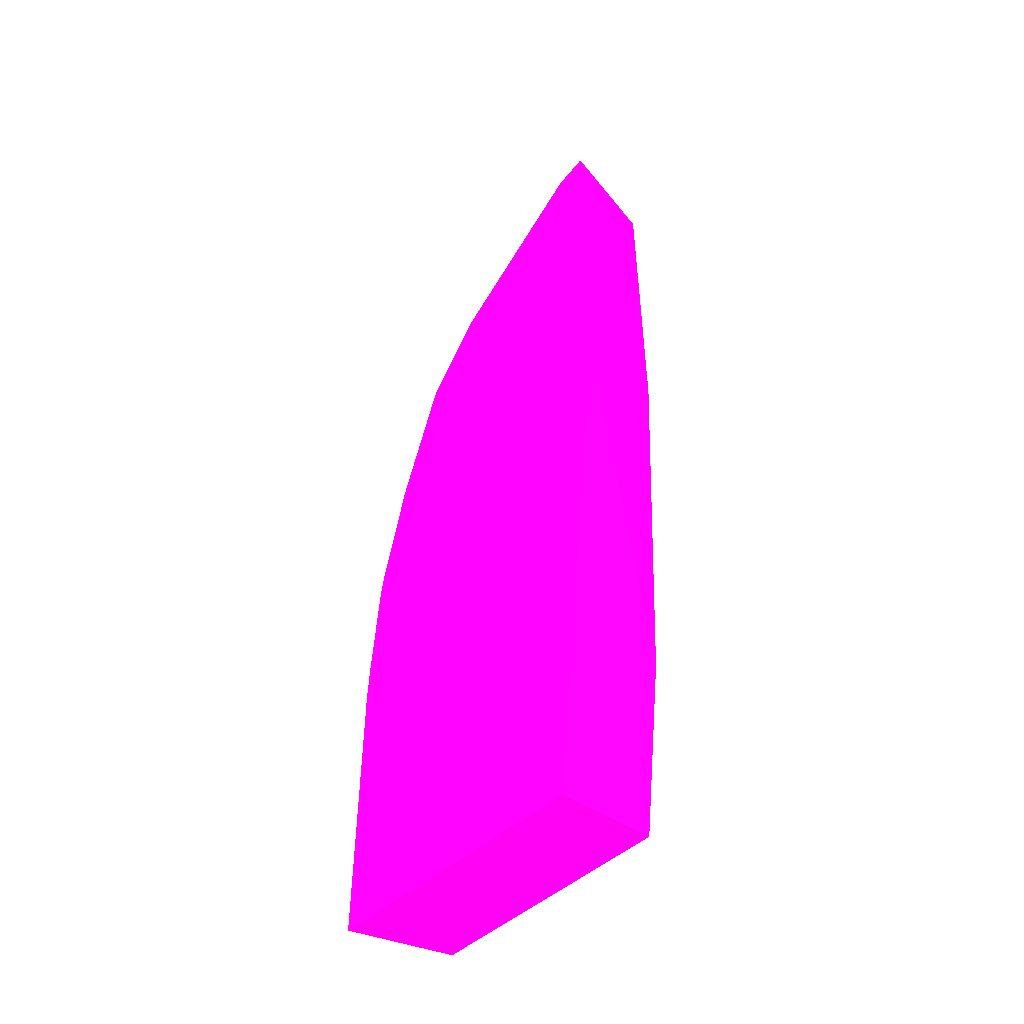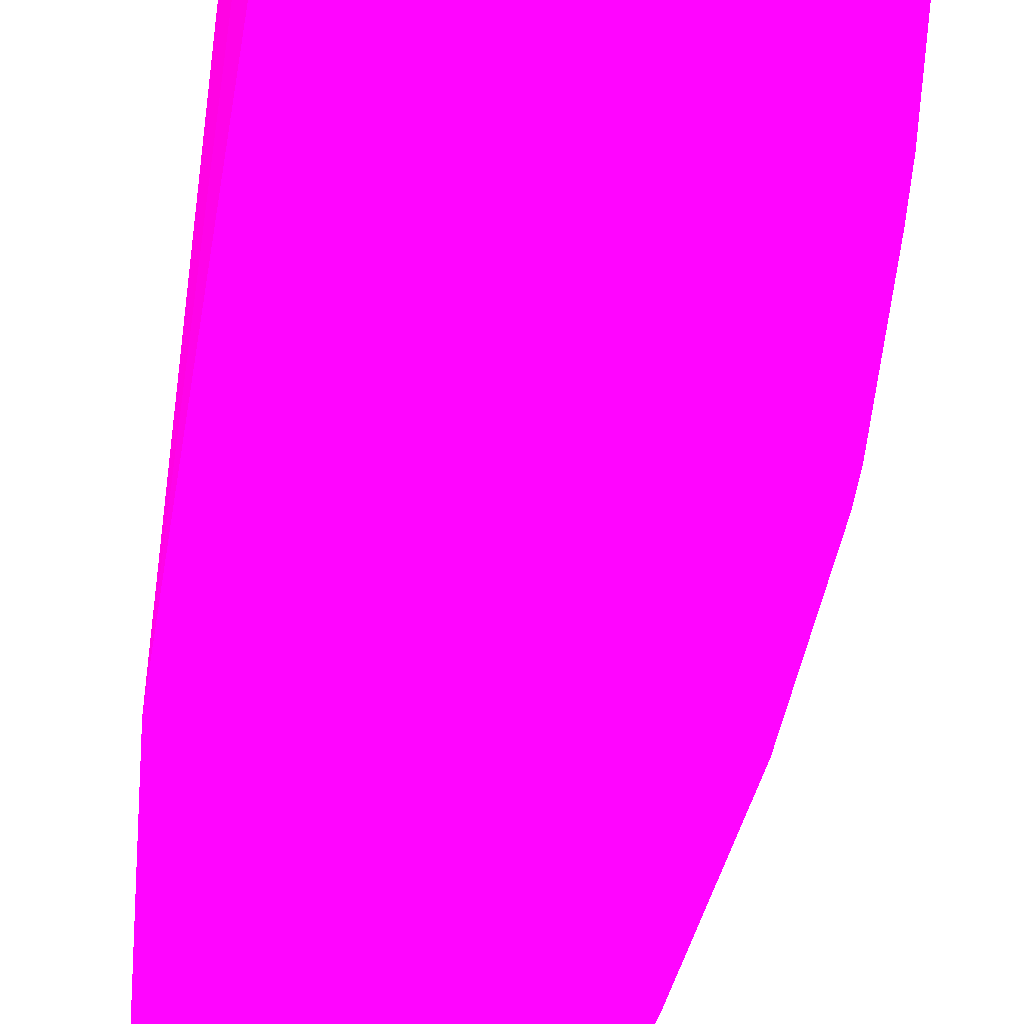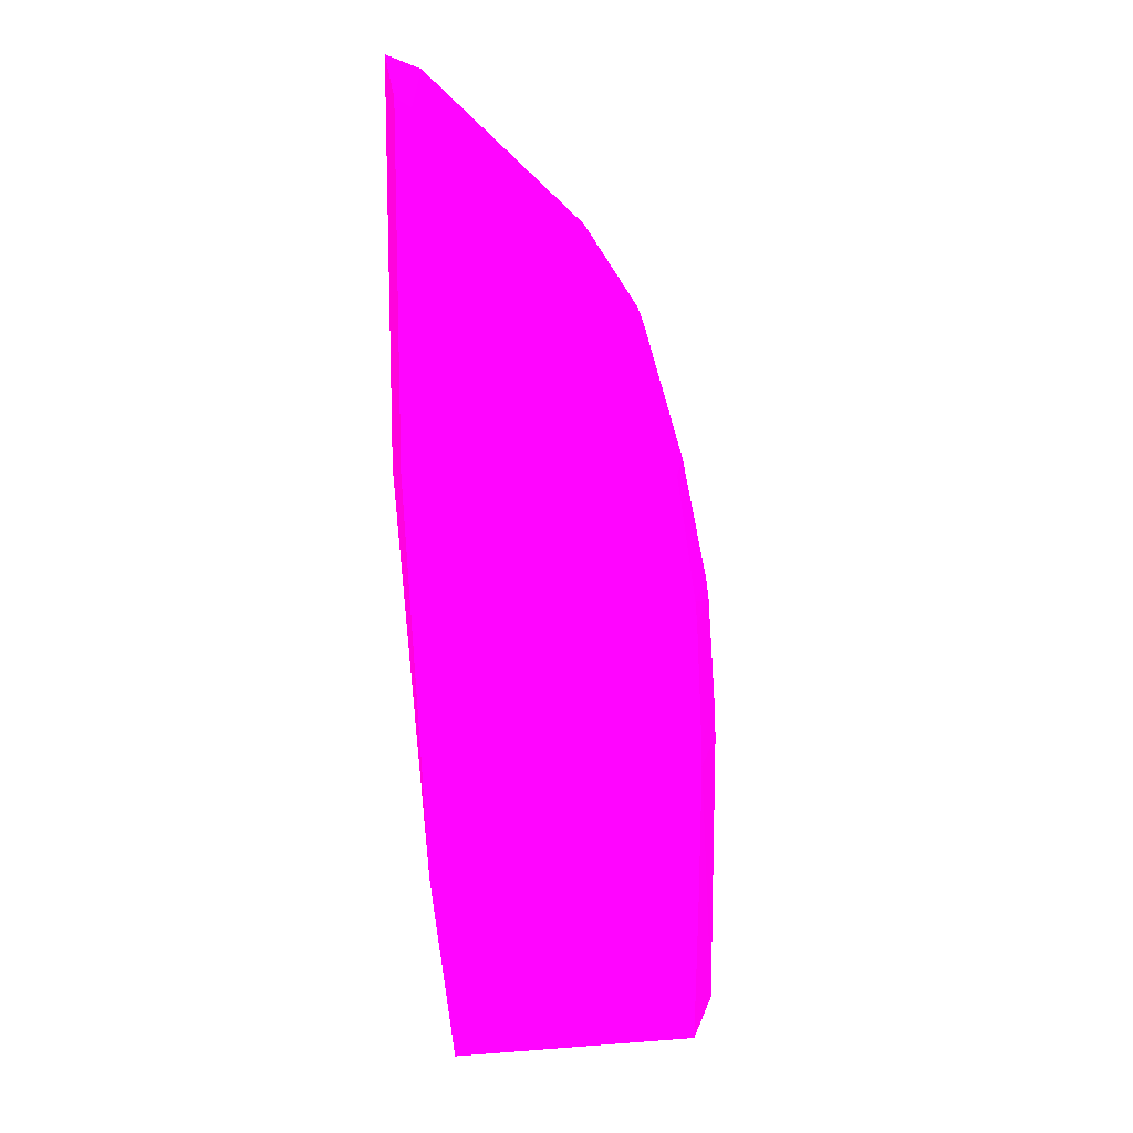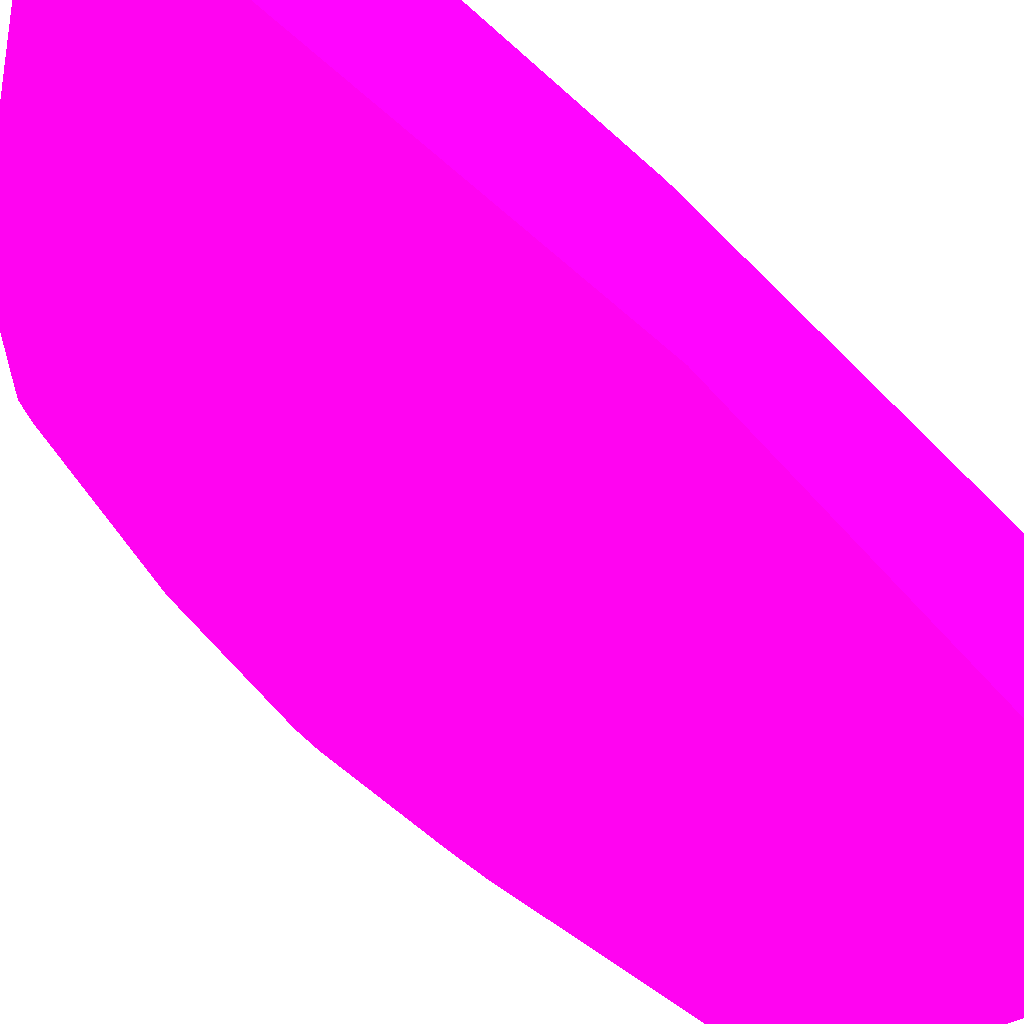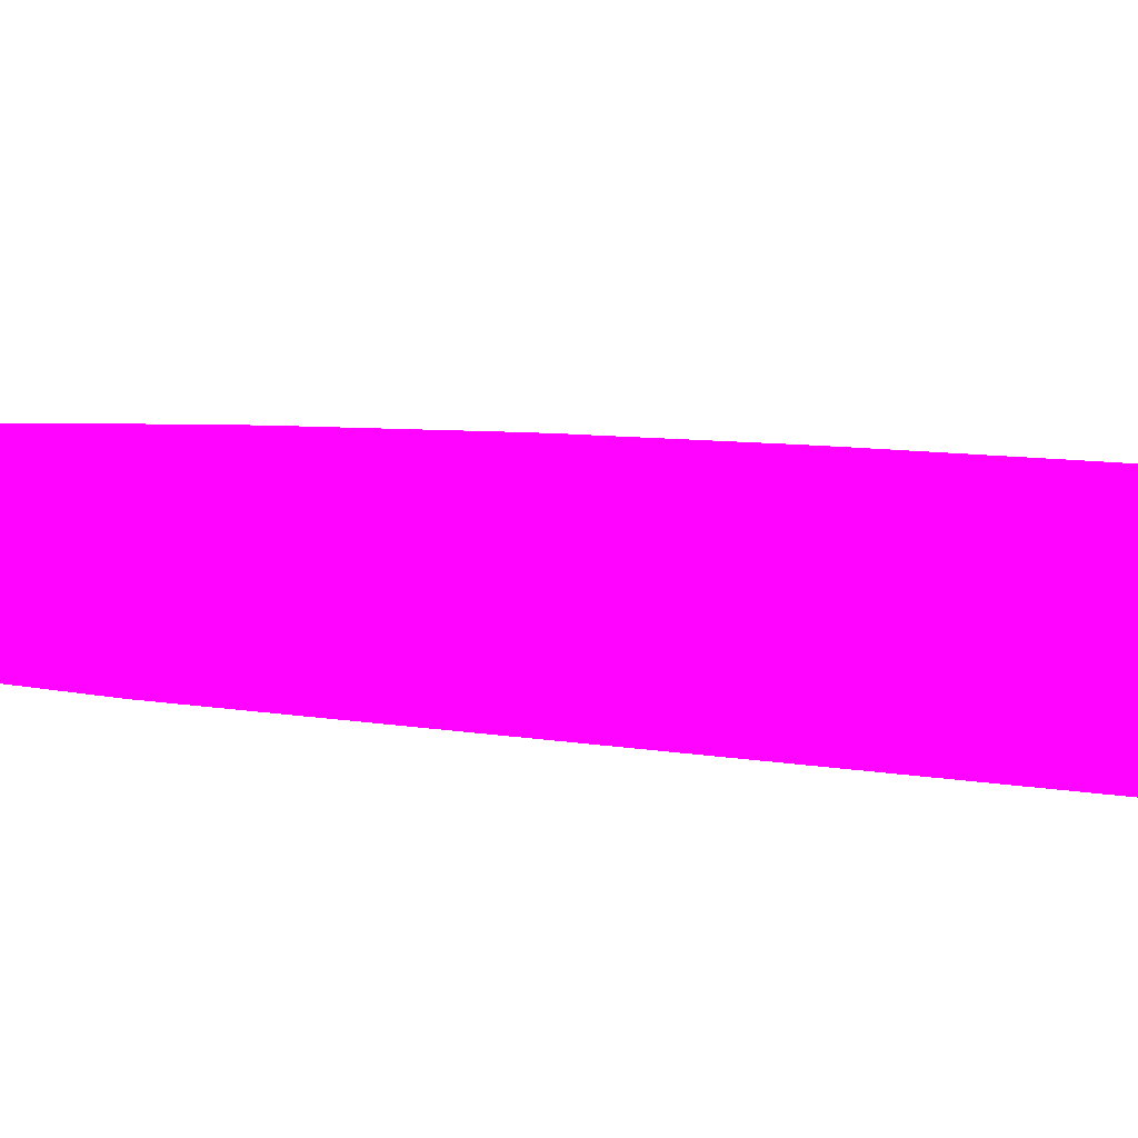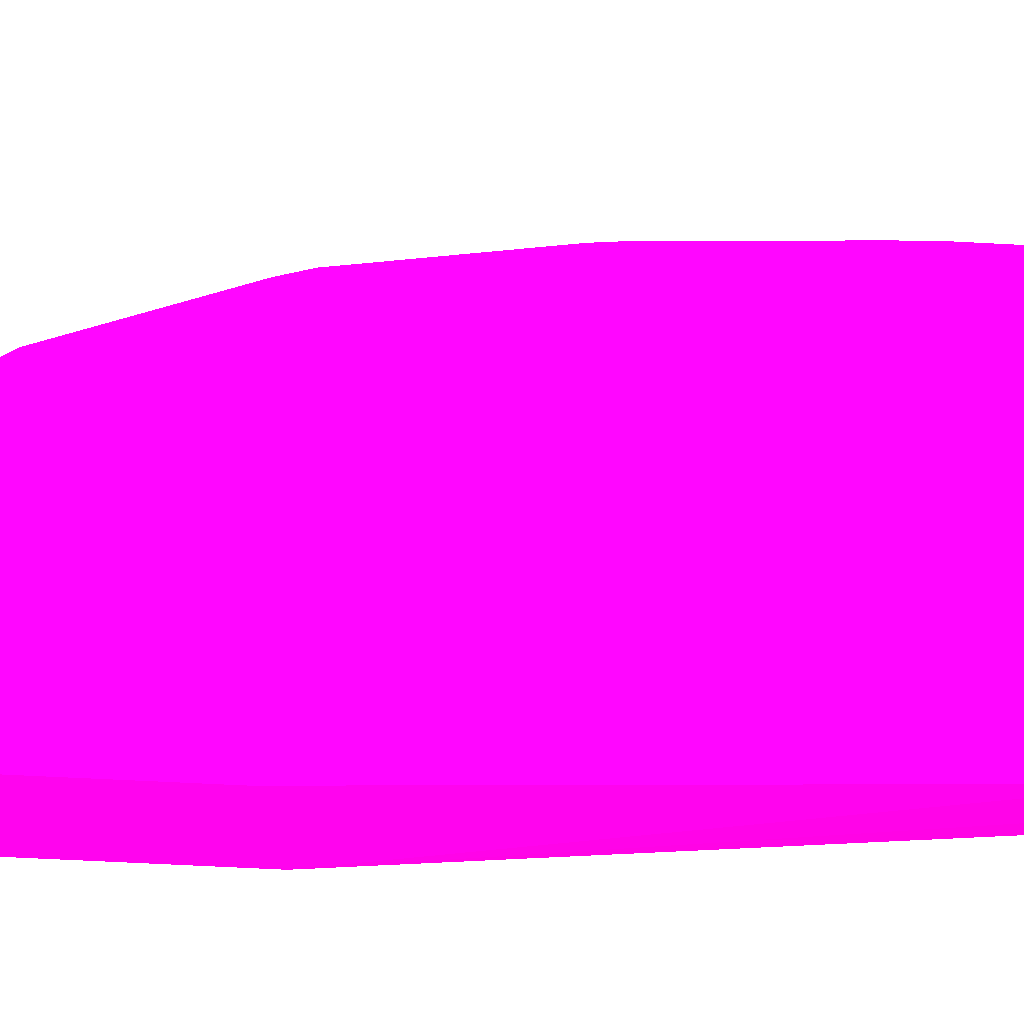
<metadata>
{"format":"obj","ext":"obj","renderer":"f3d","projection":"perspective","resolution":1024,"background":"white","views":[{"elev":-48.9,"azim":-135.3,"up":"+Y"},{"elev":-69.5,"azim":-3.7,"up":"+Z"},{"elev":12.7,"azim":-9.7,"up":"+Y"},{"elev":-35.1,"azim":-143.0,"up":"+Z"},{"elev":5.8,"azim":-48.9,"up":"+Z"},{"elev":62.5,"azim":-87.2,"up":"+Z"}]}
</metadata>
<code>
v 3.351 17.18 1.076 0.9882 0.01176 0.6863
v 3.351 17.19 1.081 0.9882 0.01176 0.6863
v 3.351 19.55 1.076 0.9882 0.01176 0.6863
v 3.701 13.68 1.076 0.9882 0.01176 0.6863
v 3.52 14.98 1.29 0.9882 0.01176 0.6863
v 3.475 14.83 1.638 0.9882 0.01176 0.6863
v 3.351 17.25 1.638 0.9882 0.01176 0.6863
v 3.351 19.31 1.638 0.9882 0.01176 0.6863
v 3.556 19.47 1.076 0.9882 0.01176 0.6863
v 5.331 13.68 1.076 0.9882 0.01176 0.6863
v 3.613 13.68 1.638 0.9882 0.01176 0.6863
v 3.445 19.25 1.638 0.9882 0.01176 0.6863
v 4.493 18.59 1.076 0.9882 0.01176 0.6863
v 3.909 18.88 1.638 0.9882 0.01176 0.6863
v 5.103 14.55 1.638 0.9882 0.01176 0.6863
v 5.088 13.68 1.638 0.9882 0.01176 0.6863
v 5.331 15.43 1.076 0.9882 0.01176 0.6863
v 5.111 15.43 1.638 0.9882 0.01176 0.6863
v 4.784 18.15 1.076 0.9882 0.01176 0.6863
v 4.283 18.51 1.638 0.9882 0.01176 0.6863
v 4.398 18.38 1.638 0.9882 0.01176 0.6863
v 5.322 15.64 1.076 0.9882 0.01176 0.6863
v 5.106 15.58 1.638 0.9882 0.01176 0.6863
v 4.817 18.1 1.076 0.9882 0.01176 0.6863
v 4.643 18 1.638 0.9882 0.01176 0.6863
v 5.274 16.31 1.076 0.9882 0.01176 0.6863
v 5.069 16.31 1.638 0.9882 0.01176 0.6863
v 4.851 18.01 1.076 0.9882 0.01176 0.6863
v 4.901 17.32 1.638 0.9882 0.01176 0.6863
v 5.256 16.45 1.076 0.9882 0.01176 0.6863
v 5.056 16.44 1.638 0.9882 0.01176 0.6863
v 4.856 18 1.076 0.9882 0.01176 0.6863
v 4.939 17.19 1.638 0.9882 0.01176 0.6863
v 5.098 17.19 1.076 0.9882 0.01176 0.6863
f 1 2 7
f 1 7 8
f 1 8 3
f 1 3 9
f 1 9 13
f 1 13 19
f 1 19 24
f 1 24 28
f 1 28 32
f 1 32 34
f 1 34 30
f 1 30 26
f 1 26 22
f 1 22 17
f 1 17 10
f 1 10 4
f 1 4 5
f 1 5 6
f 1 6 2
f 2 6 7
f 3 8 9
f 4 10 16
f 4 16 11
f 4 11 6
f 4 6 5
f 6 11 16
f 6 16 15
f 6 15 18
f 6 18 23
f 6 23 27
f 6 27 31
f 6 31 33
f 6 33 29
f 6 29 25
f 6 25 21
f 6 21 20
f 6 20 14
f 6 14 12
f 6 12 8
f 6 8 7
f 8 12 9
f 9 12 14
f 9 14 13
f 10 15 16
f 10 17 18
f 10 18 15
f 13 14 20
f 13 20 21
f 13 21 19
f 17 22 23
f 17 23 18
f 19 21 24
f 21 25 24
f 22 26 27
f 22 27 23
f 24 25 29
f 24 29 28
f 26 30 31
f 26 31 27
f 28 29 32
f 29 33 34
f 29 34 32
f 30 34 33
f 30 33 31

</code>
